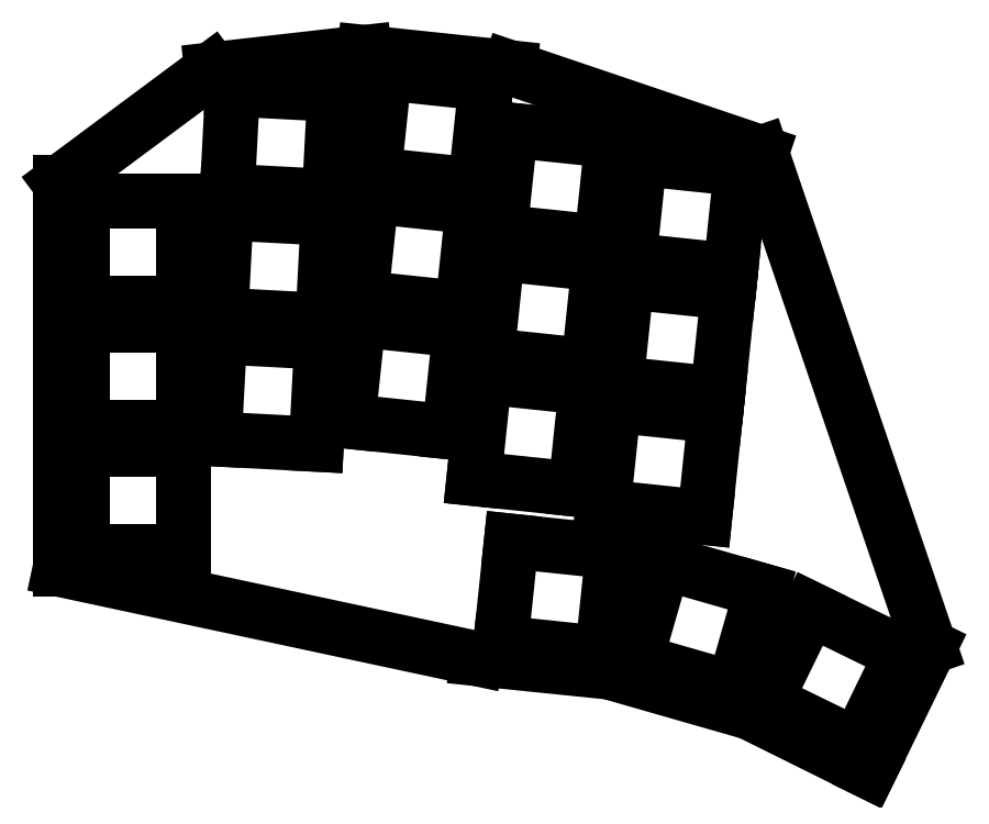
<metadata>
{"format":"dxf","ext":"dxf","renderer":"ezdxf+matplotlib","layout":"modelspace","background":"white","min_lineweight":24,"dpi":150}
</metadata>
<code>
0
SECTION
2
ENTITIES
0
LINE
8
0
10
-10
20
-9.5
11
-10
21
43.5
0
LINE
8
0
10
-10
20
43.5
11
10.79
21
58.96
0
LINE
8
0
10
10.79
20
58.96
11
31.73
21
61.33
0
LINE
8
0
10
31.73
20
61.33
11
51.62
21
59.24
0
LINE
8
0
10
51.62
20
59.24
11
86.09
21
47.58
0
LINE
8
0
10
86.09
20
47.58
11
109.2
21
-20.13
0
LINE
8
0
10
109.2
20
-20.13
11
100.8
21
-37.2
0
LINE
8
0
10
100.8
20
-37.2
11
84.48
21
-29.09
0
LINE
8
0
10
84.48
20
-29.09
11
65.25
21
-23.58
0
LINE
8
0
10
65.25
20
-23.58
11
47.14
21
-21.73
0
LINE
8
0
10
47.14
20
-21.73
11
-10
21
-9.5
0
LINE
8
0
10
-7
20
-7
11
7
21
-7
0
LINE
8
0
10
7
20
-7
11
7
21
7
0
LINE
8
0
10
7
20
7
11
-7
21
7
0
LINE
8
0
10
-7
20
7
11
-7
21
-7
0
LINE
8
0
10
-7
20
10
11
7
21
10
0
LINE
8
0
10
7
20
10
11
7
21
24
0
LINE
8
0
10
7
20
24
11
-7
21
24
0
LINE
8
0
10
-7
20
24
11
-7
21
10
0
LINE
8
0
10
-7
20
27
11
7
21
27
0
LINE
8
0
10
7
20
27
11
7
21
41
0
LINE
8
0
10
7
20
41
11
-7
21
41
0
LINE
8
0
10
-7
20
41
11
-7
21
27
0
LINE
8
0
10
11.14
20
8.376
11
25.12
21
7.643
0
LINE
8
0
10
25.12
20
7.643
11
25.86
21
21.62
0
LINE
8
0
10
25.86
20
21.62
11
11.88
21
22.36
0
LINE
8
0
10
11.88
20
22.36
11
11.14
21
8.376
0
LINE
8
0
10
12.03
20
25.35
11
26.01
21
24.62
0
LINE
8
0
10
26.01
20
24.62
11
26.75
21
38.6
0
LINE
8
0
10
26.75
20
38.6
11
12.77
21
39.33
0
LINE
8
0
10
12.77
20
39.33
11
12.03
21
25.35
0
LINE
8
0
10
12.92
20
42.33
11
26.9
21
41.6
0
LINE
8
0
10
26.9
20
41.6
11
27.64
21
55.58
0
LINE
8
0
10
27.64
20
55.58
11
13.66
21
56.31
0
LINE
8
0
10
13.66
20
56.31
11
12.92
21
42.33
0
LINE
8
0
10
29.44
20
10.8
11
43.36
21
9.334
0
LINE
8
0
10
43.36
20
9.334
11
44.83
21
23.26
0
LINE
8
0
10
44.83
20
23.26
11
30.9
21
24.72
0
LINE
8
0
10
30.9
20
24.72
11
29.44
21
10.8
0
LINE
8
0
10
31.22
20
27.7
11
45.14
21
26.24
0
LINE
8
0
10
45.14
20
26.24
11
46.6
21
40.16
0
LINE
8
0
10
46.6
20
40.16
11
32.68
21
41.63
0
LINE
8
0
10
32.68
20
41.63
11
31.22
21
27.7
0
LINE
8
0
10
32.99
20
44.61
11
46.92
21
43.15
0
LINE
8
0
10
46.92
20
43.15
11
48.38
21
57.07
0
LINE
8
0
10
48.38
20
57.07
11
34.46
21
58.53
0
LINE
8
0
10
34.46
20
58.53
11
32.99
21
44.61
0
LINE
8
0
10
46.71
20
2.949
11
60.64
21
1.486
0
LINE
8
0
10
60.64
20
1.486
11
62.1
21
15.41
0
LINE
8
0
10
62.1
20
15.41
11
48.18
21
16.87
0
LINE
8
0
10
48.18
20
16.87
11
46.71
21
2.949
0
LINE
8
0
10
48.49
20
19.86
11
62.41
21
18.39
0
LINE
8
0
10
62.41
20
18.39
11
63.88
21
32.32
0
LINE
8
0
10
63.88
20
32.32
11
49.95
21
33.78
0
LINE
8
0
10
49.95
20
33.78
11
48.49
21
19.86
0
LINE
8
0
10
50.27
20
36.76
11
64.19
21
35.3
0
LINE
8
0
10
64.19
20
35.3
11
65.65
21
49.22
0
LINE
8
0
10
65.65
20
49.22
11
51.73
21
50.69
0
LINE
8
0
10
51.73
20
50.69
11
50.27
21
36.76
0
LINE
8
0
10
64.4
20
-0.9215
11
78.33
21
-2.385
0
LINE
8
0
10
78.33
20
-2.385
11
79.79
21
11.54
0
LINE
8
0
10
79.79
20
11.54
11
65.87
21
13
0
LINE
8
0
10
65.87
20
13
11
64.4
21
-0.9215
0
LINE
8
0
10
66.18
20
15.99
11
80.11
21
14.52
0
LINE
8
0
10
80.11
20
14.52
11
81.57
21
28.45
0
LINE
8
0
10
81.57
20
28.45
11
67.65
21
29.91
0
LINE
8
0
10
67.65
20
29.91
11
66.18
21
15.99
0
LINE
8
0
10
67.96
20
32.89
11
81.88
21
31.43
0
LINE
8
0
10
81.88
20
31.43
11
83.35
21
45.35
0
LINE
8
0
10
83.35
20
45.35
11
69.42
21
46.82
0
LINE
8
0
10
69.42
20
46.82
11
67.96
21
32.89
0
LINE
8
0
10
50.38
20
-19.56
11
64.3
21
-21.02
0
LINE
8
0
10
64.3
20
-21.02
11
65.77
21
-7.098
0
LINE
8
0
10
65.77
20
-7.098
11
51.84
21
-5.634
0
LINE
8
0
10
51.84
20
-5.634
11
50.38
21
-19.56
0
LINE
8
0
10
68.83
20
-22
11
82.28
21
-25.86
0
LINE
8
0
10
82.28
20
-25.86
11
86.14
21
-12.4
0
LINE
8
0
10
86.14
20
-12.4
11
72.68
21
-8.544
0
LINE
8
0
10
72.68
20
-8.544
11
68.83
21
-22
0
LINE
8
0
10
86.64
20
-27.5
11
99.22
21
-33.64
0
LINE
8
0
10
99.22
20
-33.64
11
105.4
21
-21.06
0
LINE
8
0
10
105.4
20
-21.06
11
92.78
21
-14.92
0
LINE
8
0
10
92.78
20
-14.92
11
86.64
21
-27.5
0
ENDSEC
0
EOF

</code>
